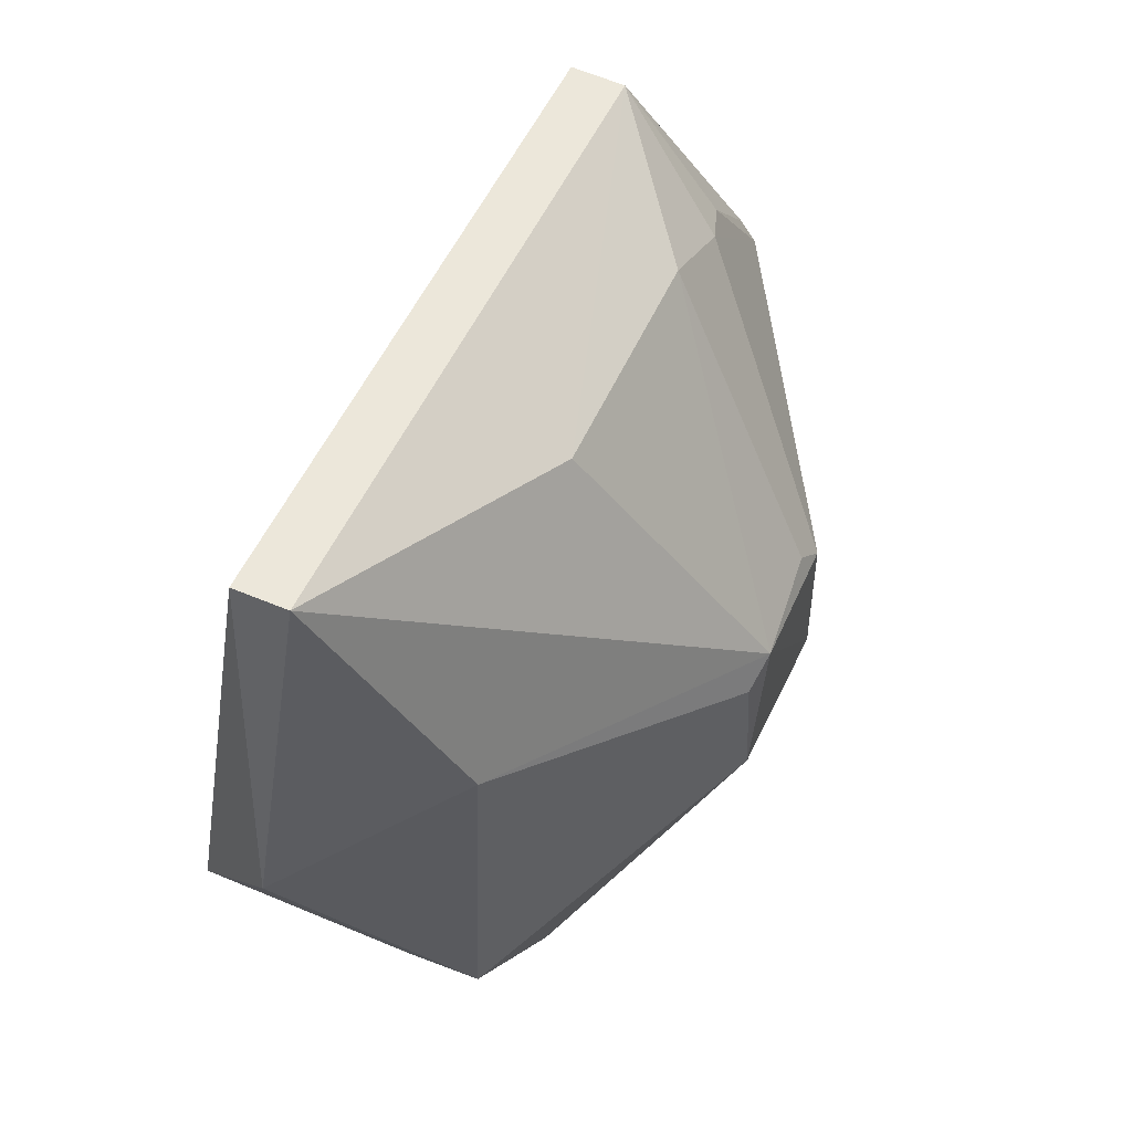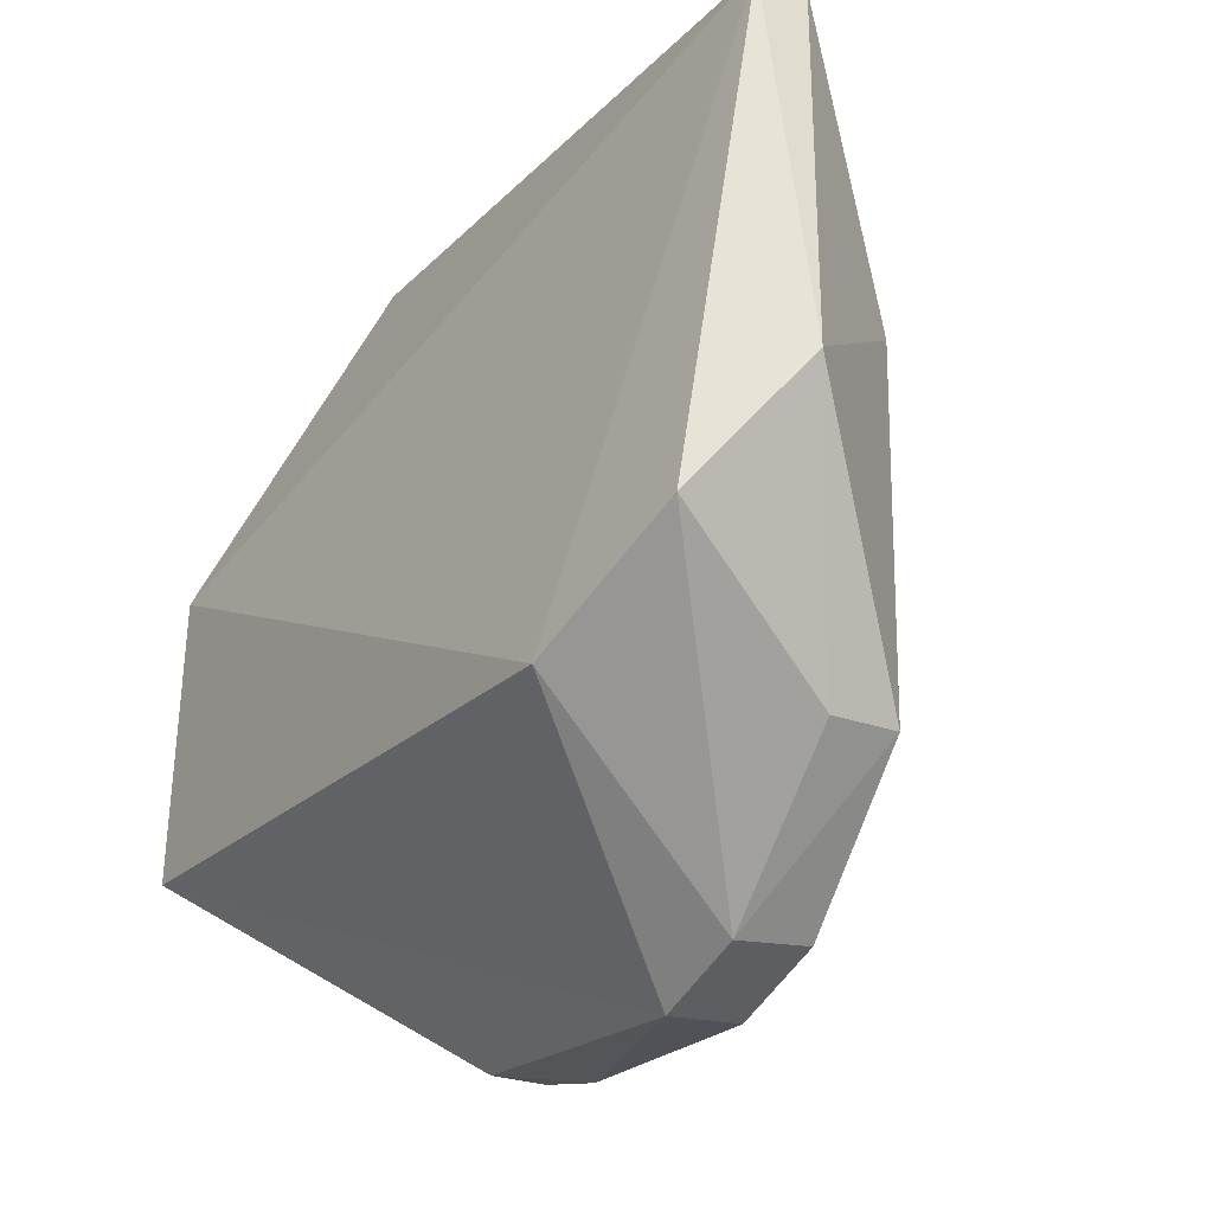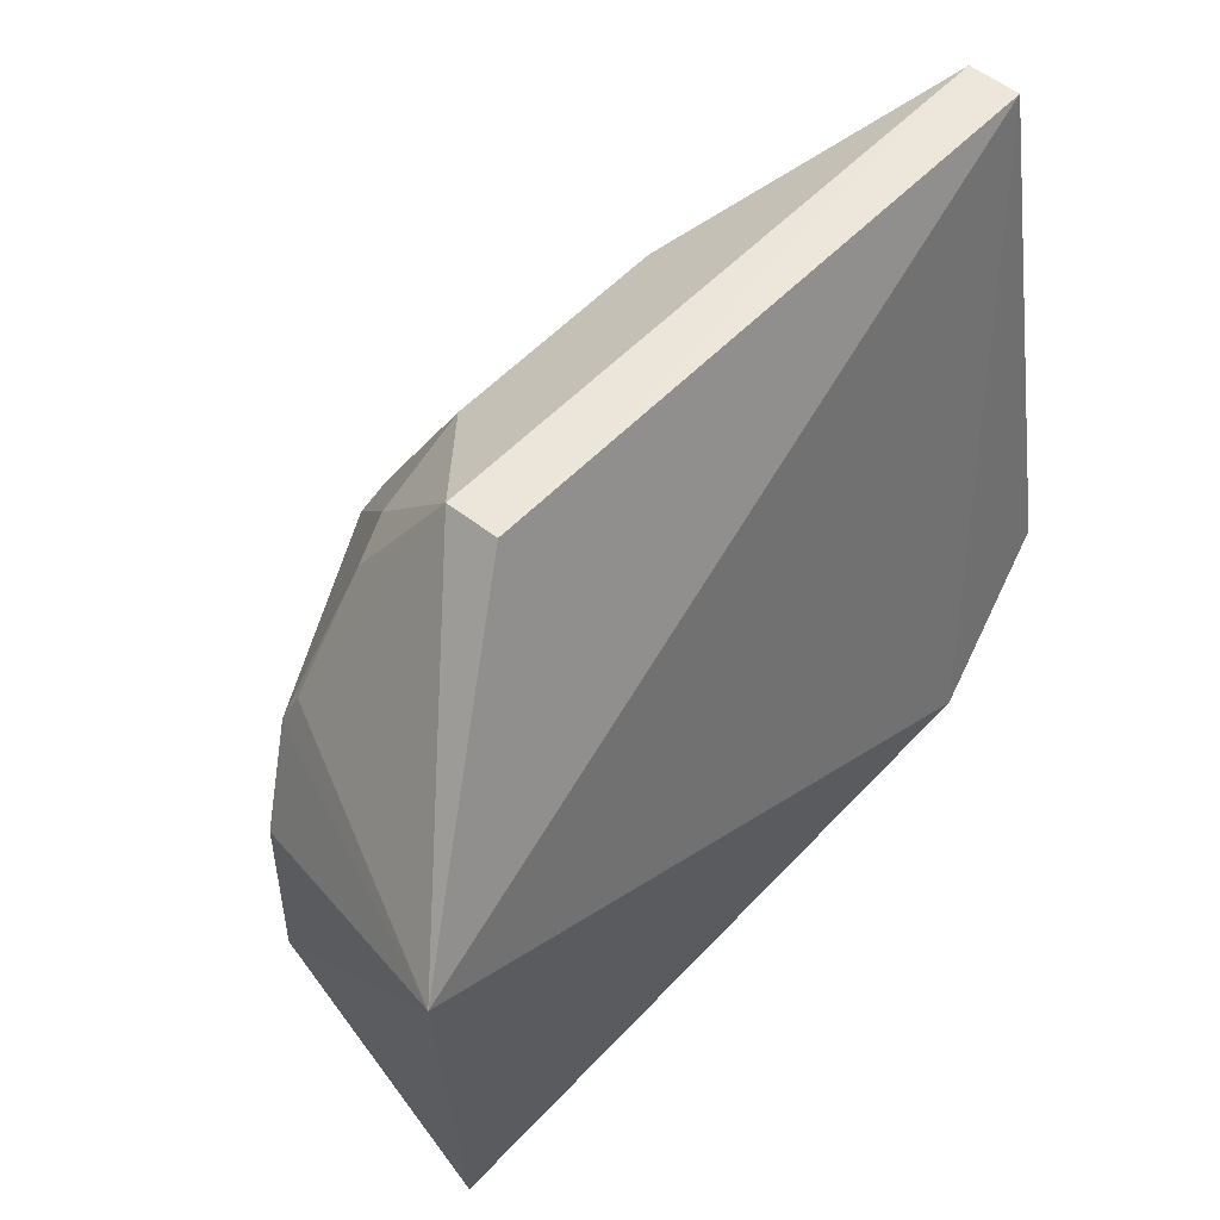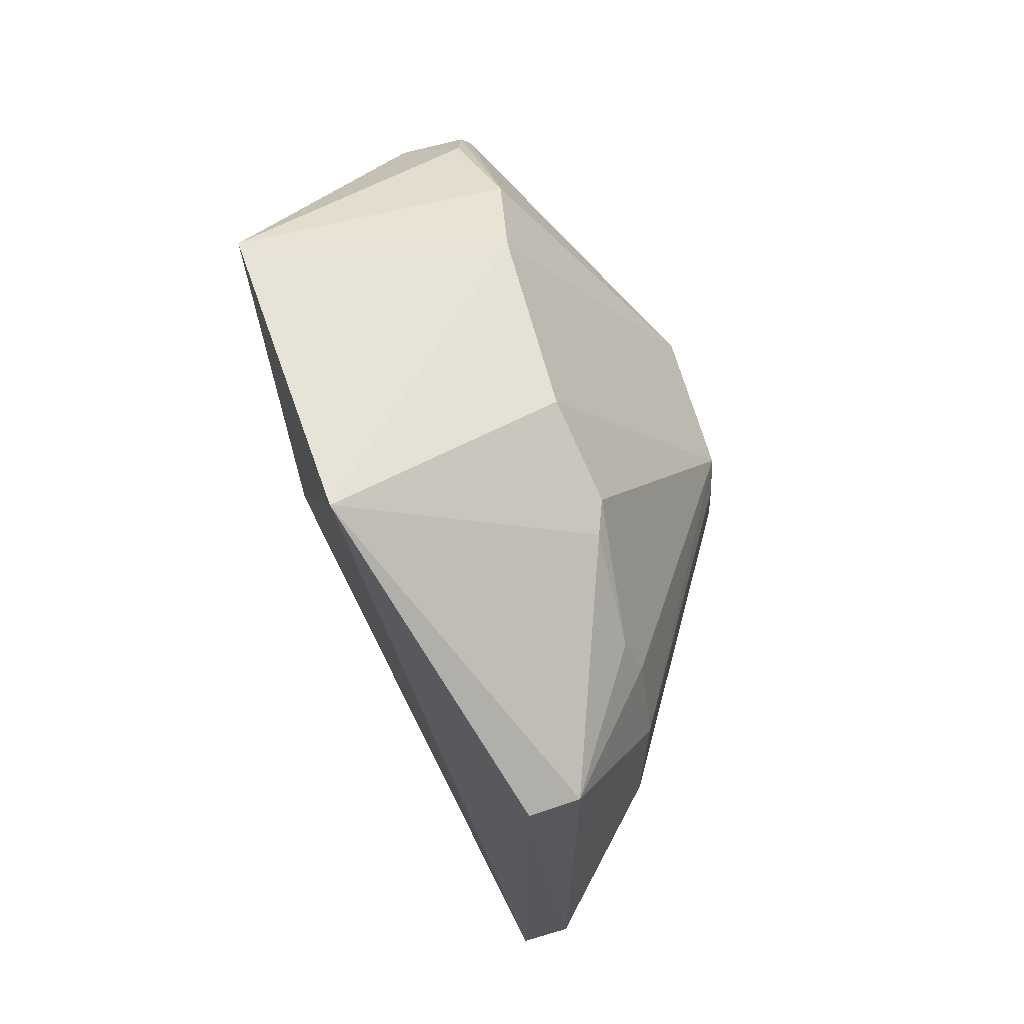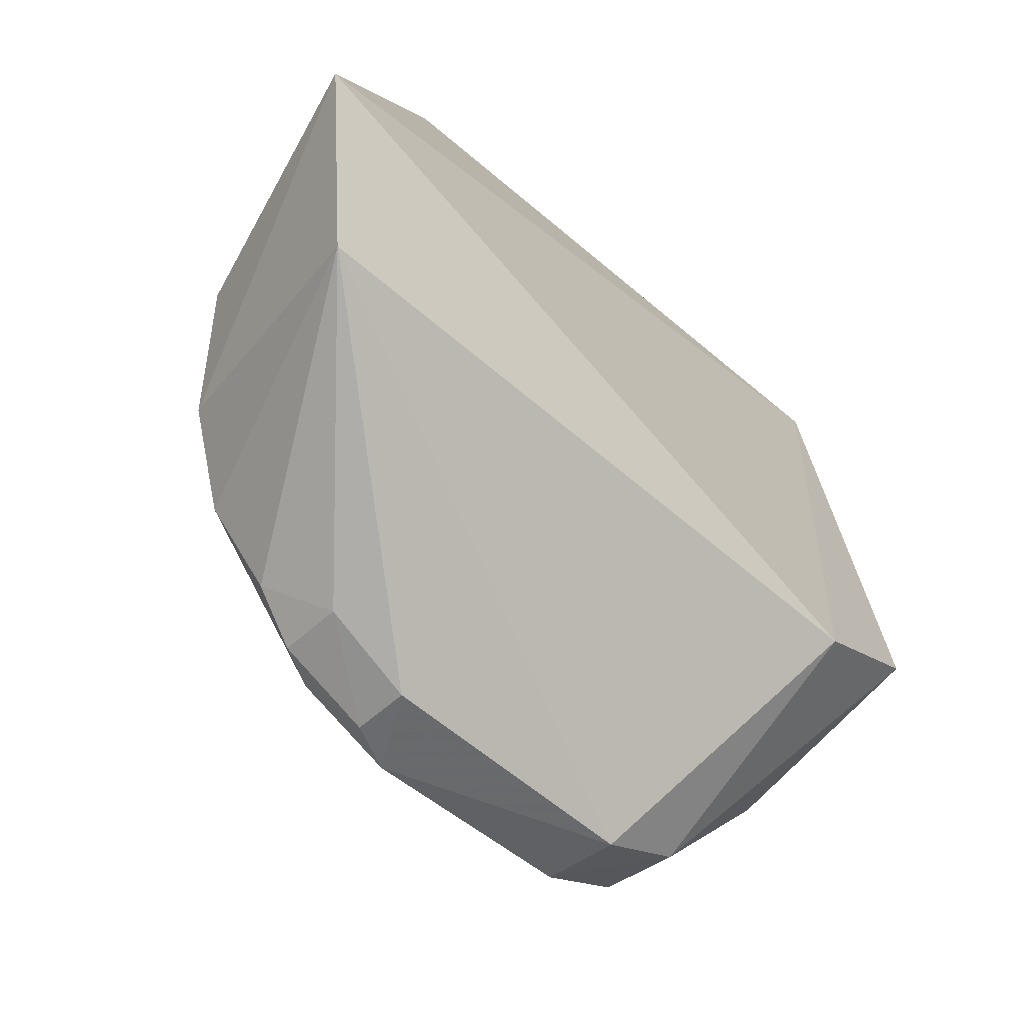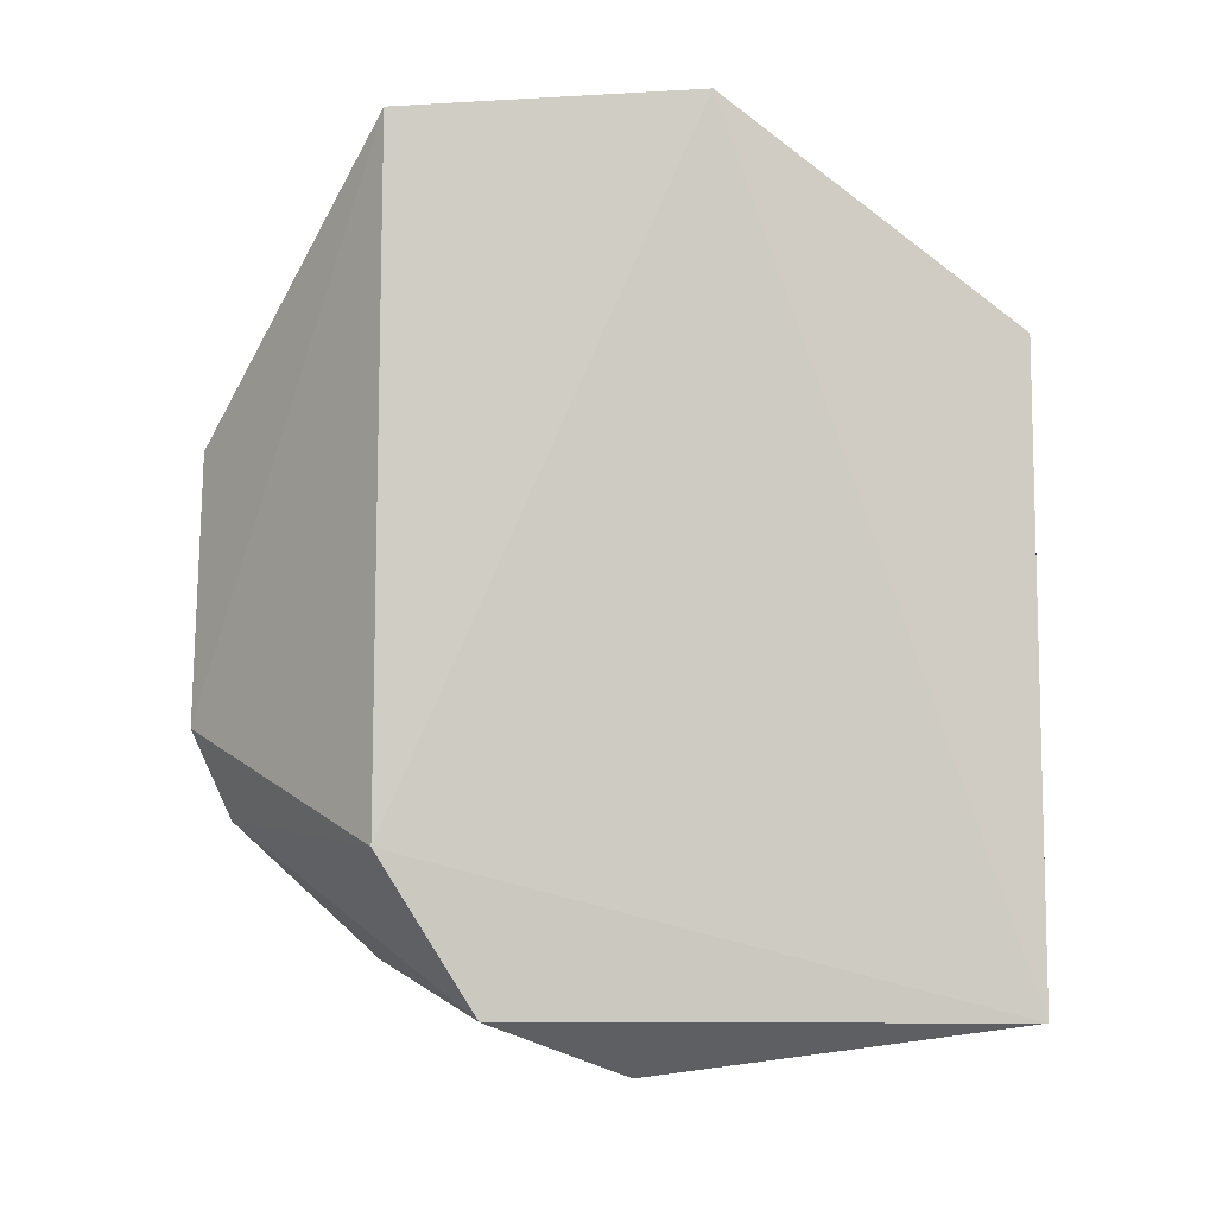
<metadata>
{"format":"obj","ext":"obj","renderer":"f3d","projection":"perspective","resolution":1024,"background":"white","views":[{"elev":53.9,"azim":24.4,"up":"+Z"},{"elev":-23.6,"azim":-32.4,"up":"+Z"},{"elev":52.3,"azim":-138.4,"up":"+Z"},{"elev":68.1,"azim":-16.6,"up":"+Y"},{"elev":-49.3,"azim":-134.2,"up":"+Z"},{"elev":-7.9,"azim":-84.4,"up":"+Y"}]}
</metadata>
<code>
v 0.01117 0.02865 0.02118
v 0.01816 0.02148 0.01228
v 0.01332 0.03232 0.007675
v 0.01193 0.02663 0.0009837
v 0.007701 0.01271 0.008624
v 0.01806 0.02489 0.008294
v 0.006711 0.03359 0.006406
v 0.01115 0.01267 0.0213
v 0.01395 0.02785 0.00188
v 0.01394 0.01416 0.005553
v 0.01805 0.02484 0.012
v 0.007088 0.0339 0.01398
v 0.006884 0.01657 0.006289
v 0.01386 0.0198 0.01923
v 0.0138 0.03113 0.005376
v 0.01195 0.02878 0.002193
v 0.01806 0.02087 0.008435
v 0.014 0.01982 0.0009178
v 0.01023 0.01138 0.01183
v 0.01416 0.01429 0.01451
v 0.01368 0.03126 0.01468
v 0.00984 0.02865 0.02123
v 0.009818 0.01267 0.0213
v 0.01201 0.01973 0.000775
v 0.01381 0.02565 0.01922
v 0.01337 0.02663 0.0009643
v 0.01325 0.02994 0.003167
v 0.01417 0.01755 0.002033
v 0.01392 0.02544 0.0008363
v 0.01218 0.01411 0.005526
v 0.01798 0.02068 0.01166
v 0.01321 0.03238 0.01228
v 0.01336 0.03104 0.01548
v 0.01212 0.01746 0.001822
v 0.01788 0.02412 0.0126
v 0.01358 0.02876 0.002216
v 0.01382 0.02791 0.01814
v 0.01342 0.02903 0.01779
f 11 2 6
f 11 6 3
f 12 3 7
f 13 12 7
f 14 8 2
f 14 1 8
f 15 3 6
f 15 6 9
f 15 7 3
f 16 4 7
f 17 6 2
f 18 6 17
f 20 2 8
f 20 19 10
f 20 8 19
f 20 10 17
f 22 8 1
f 22 1 12
f 23 22 12
f 23 8 22
f 23 19 8
f 23 5 19
f 23 13 5
f 23 12 13
f 24 13 7
f 24 7 4
f 25 1 14
f 25 14 2
f 26 4 16
f 27 16 7
f 27 7 15
f 28 18 17
f 28 17 10
f 29 9 6
f 29 6 18
f 29 26 9
f 29 18 24
f 29 24 4
f 29 4 26
f 30 19 5
f 30 10 19
f 31 20 17
f 31 17 2
f 31 2 20
f 32 21 11
f 32 11 3
f 32 3 12
f 32 12 21
f 33 21 12
f 33 12 1
f 34 5 13
f 34 13 24
f 34 30 5
f 34 28 10
f 34 10 30
f 34 24 18
f 34 18 28
f 35 25 2
f 35 2 11
f 35 11 25
f 36 27 15
f 36 15 9
f 36 9 26
f 36 26 16
f 36 16 27
f 37 1 25
f 37 25 11
f 37 11 21
f 38 33 1
f 38 1 37
f 38 37 21
f 38 21 33

</code>
